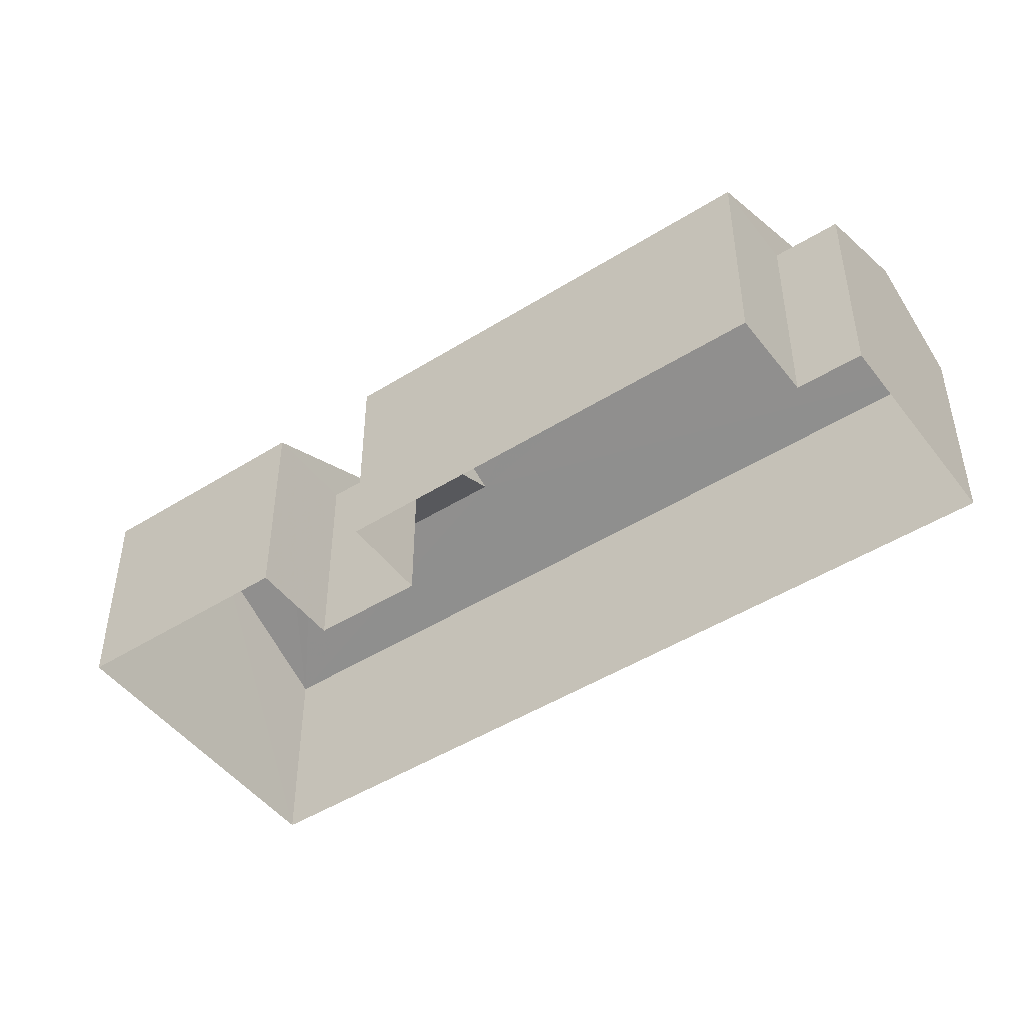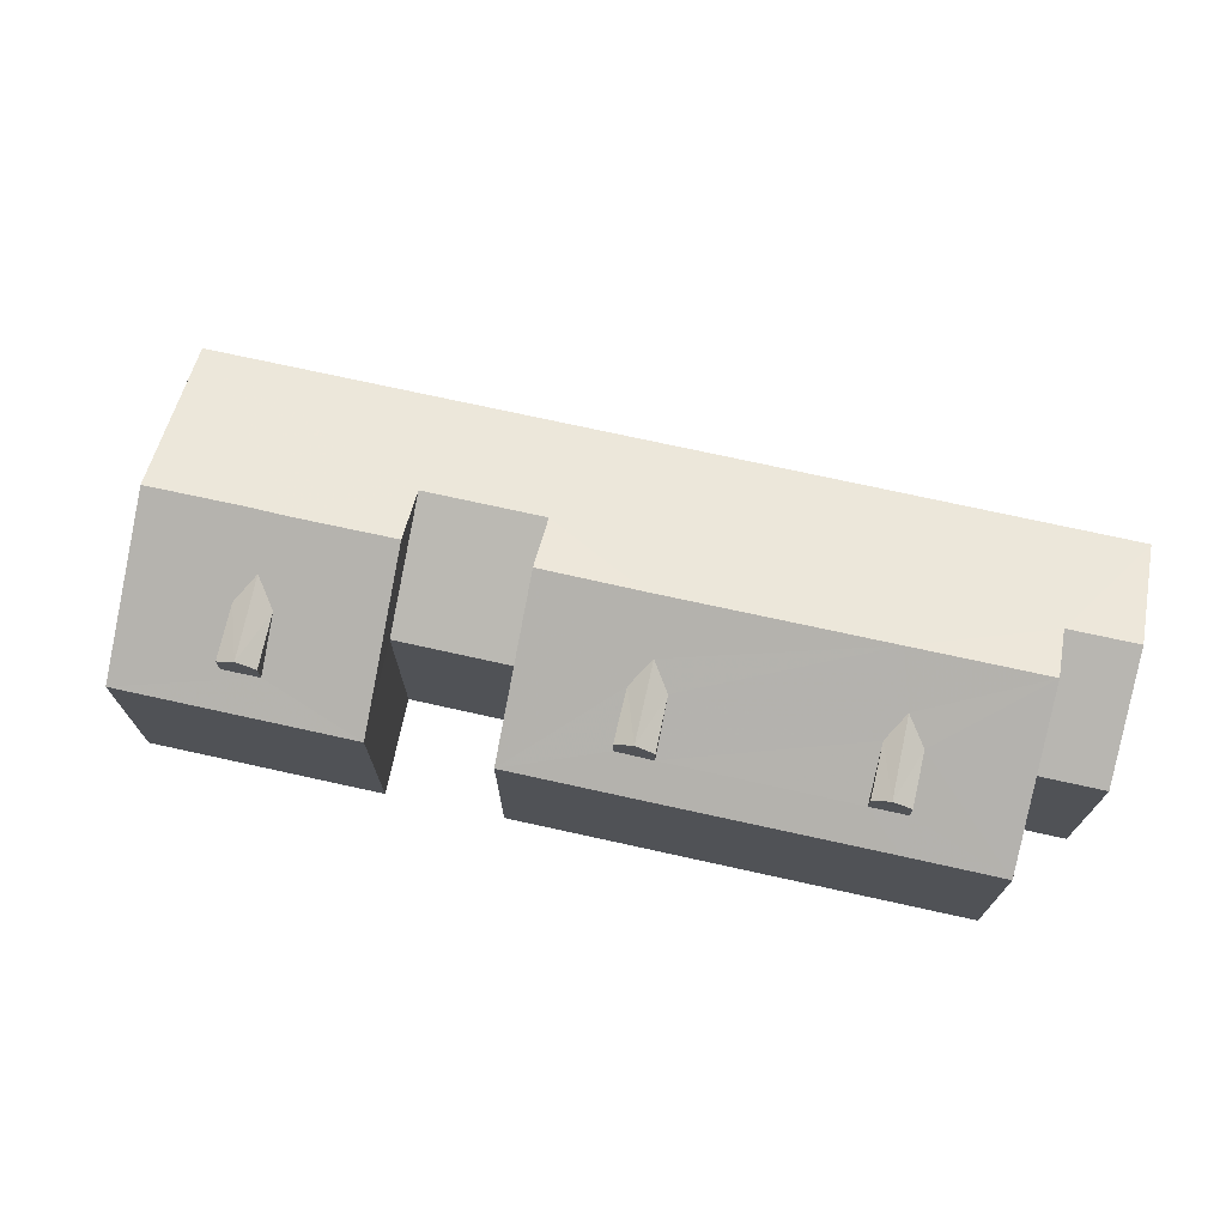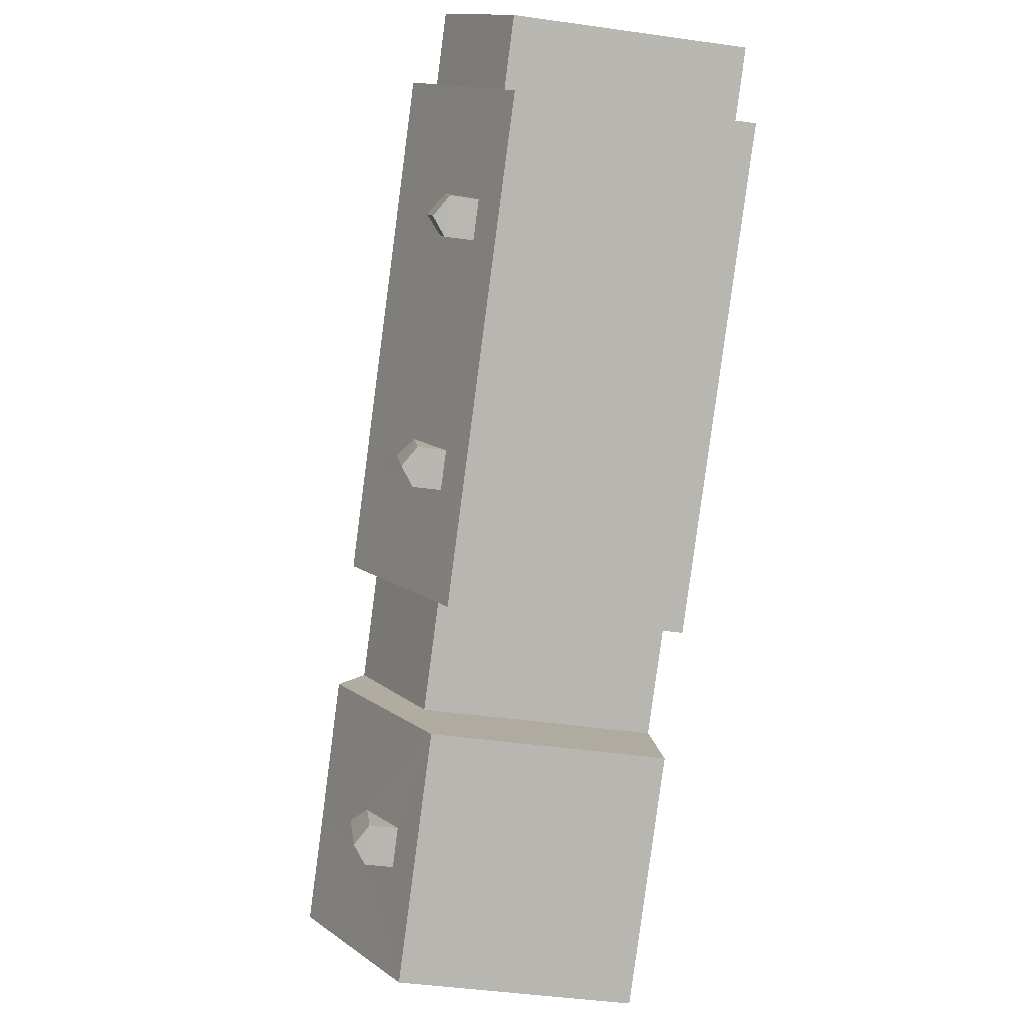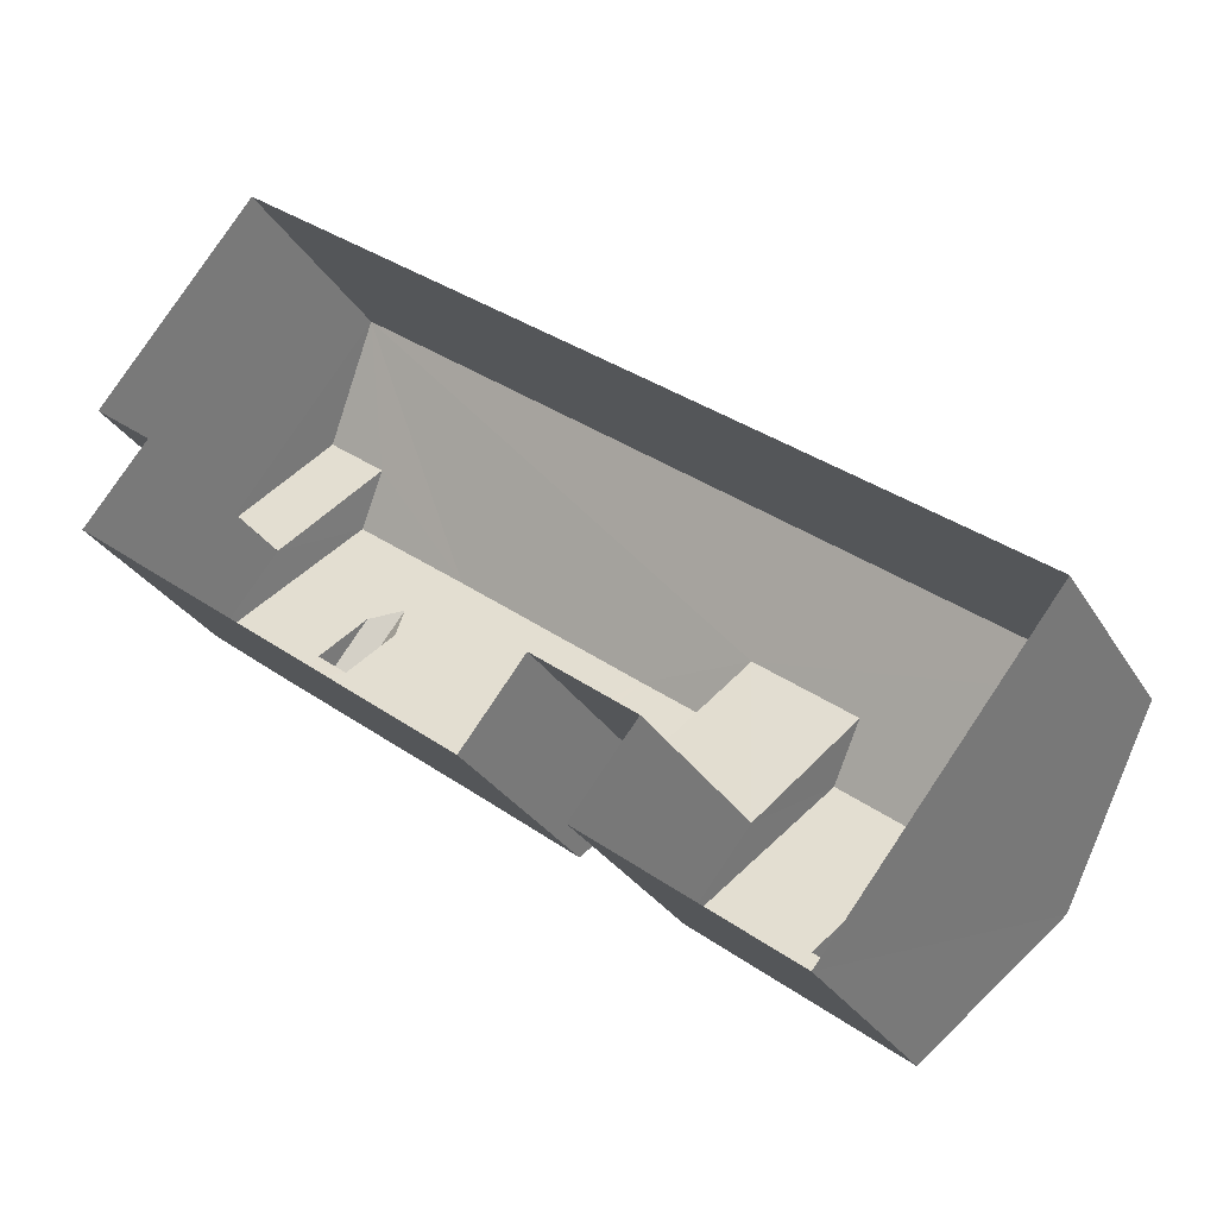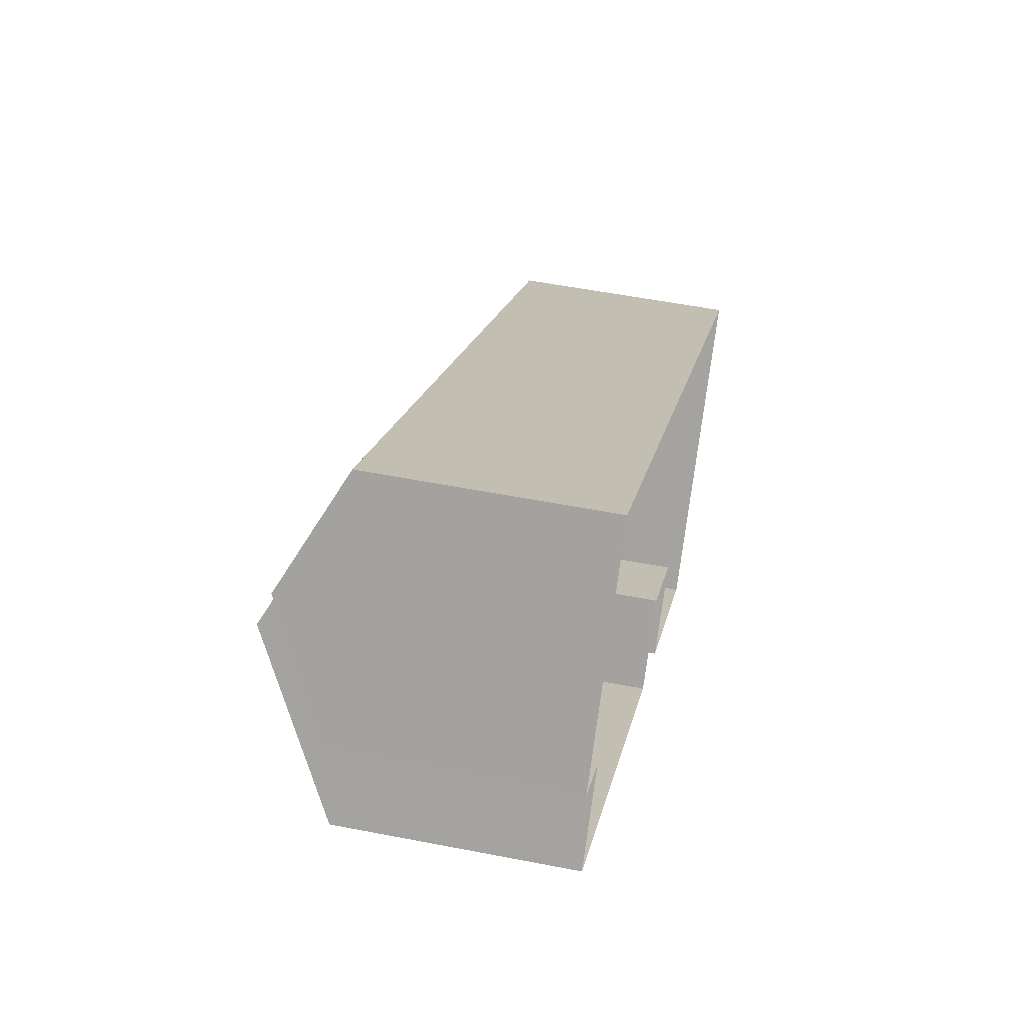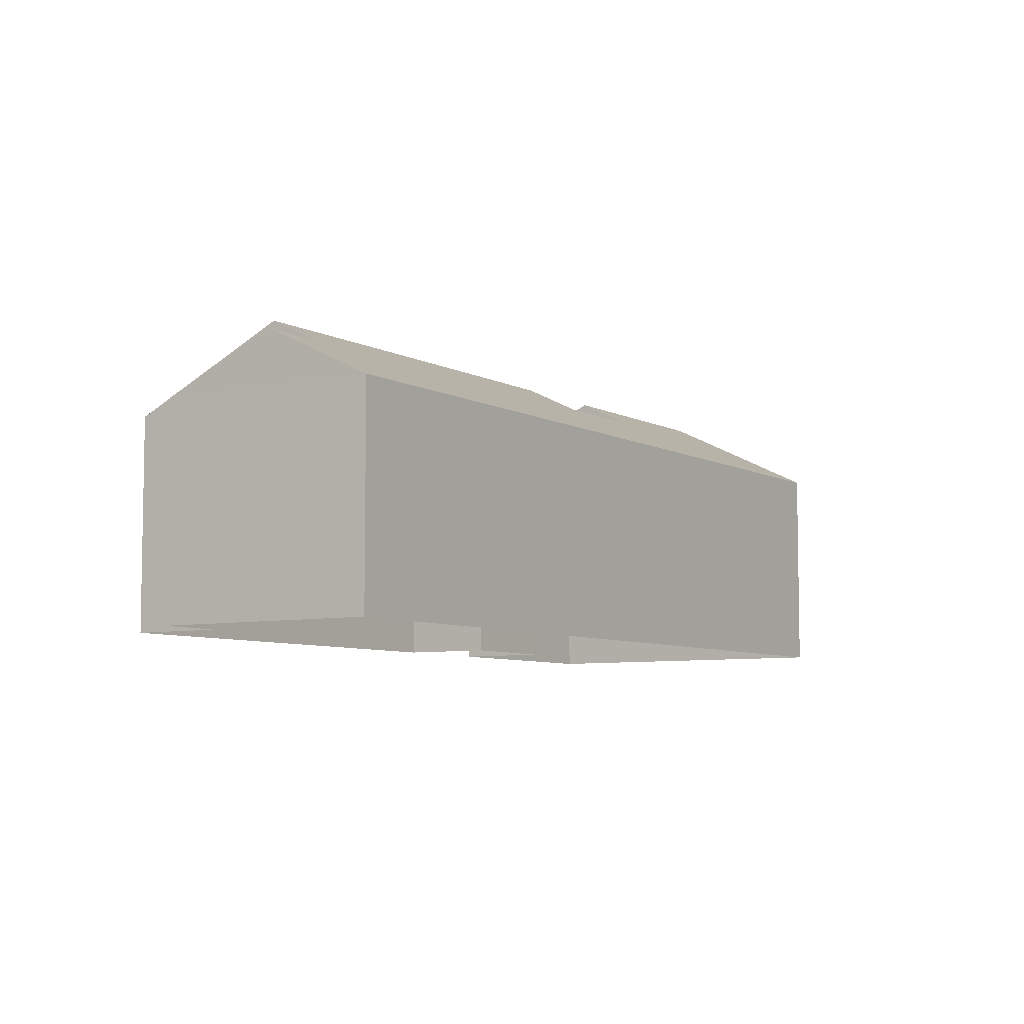
<metadata>
{"format":"obj","ext":"obj","renderer":"f3d","projection":"perspective","resolution":1024,"background":"white","views":[{"elev":-47.3,"azim":73.0,"up":"+Z"},{"elev":73.8,"azim":50.1,"up":"+Z"},{"elev":-43.9,"azim":80.5,"up":"+Y"},{"elev":-28.1,"azim":-155.2,"up":"+Y"},{"elev":53.4,"azim":101.8,"up":"+Y"},{"elev":-6.7,"azim":160.7,"up":"+Z"}]}
</metadata>
<code>
v -2.255e+05 -1.279e+05 12.36
v -2.255e+05 -1.279e+05 12.36
v -2.255e+05 -1.279e+05 12.36
v -2.255e+05 -1.279e+05 12.36
v -2.255e+05 -1.279e+05 12.36
v -2.255e+05 -1.279e+05 12.36
v -2.255e+05 -1.279e+05 12.36
v -2.255e+05 -1.279e+05 12.36
v -2.255e+05 -1.279e+05 12.36
v -2.255e+05 -1.279e+05 12.36
v -2.255e+05 -1.279e+05 19.66
v -2.255e+05 -1.279e+05 20.01
v -2.255e+05 -1.279e+05 19.66
v -2.255e+05 -1.279e+05 20.01
v -2.255e+05 -1.279e+05 18.46
v -2.255e+05 -1.279e+05 18.46
v -2.255e+05 -1.279e+05 19.98
v -2.255e+05 -1.279e+05 19.98
v -2.255e+05 -1.279e+05 18.46
v -2.255e+05 -1.279e+05 18.46
v -2.255e+05 -1.279e+05 19.93
v -2.255e+05 -1.279e+05 19.93
v -2.255e+05 -1.279e+05 19.66
v -2.255e+05 -1.279e+05 20.01
v -2.255e+05 -1.279e+05 19.66
v -2.255e+05 -1.279e+05 20.01
v -2.255e+05 -1.279e+05 19.66
v -2.255e+05 -1.279e+05 19.66
v -2.255e+05 -1.279e+05 19.66
v -2.255e+05 -1.279e+05 19.66
v -2.255e+05 -1.279e+05 20.01
v -2.255e+05 -1.279e+05 20.01
v -2.255e+05 -1.279e+05 19.66
v -2.255e+05 -1.279e+05 19.66
v -2.255e+05 -1.279e+05 20.69
v -2.255e+05 -1.279e+05 18.46
v -2.255e+05 -1.279e+05 20.69
v -2.255e+05 -1.279e+05 20.69
v -2.255e+05 -1.279e+05 18.46
v -2.255e+05 -1.279e+05 18.92
v -2.255e+05 -1.279e+05 20.69
v -2.255e+05 -1.279e+05 18.92
v -2.255e+05 -1.279e+05 19.66
v -2.255e+05 -1.279e+05 19.66
v -2.255e+05 -1.279e+05 18.46
v -2.255e+05 -1.279e+05 20.7
v -2.255e+05 -1.279e+05 20.7
v -2.255e+05 -1.279e+05 20.7
v -2.255e+05 -1.279e+05 20.7
v -2.255e+05 -1.279e+05 18.46
v -2.255e+05 -1.279e+05 18.46
v -2.255e+05 -1.279e+05 18.46
v -2.255e+05 -1.279e+05 18.46
v -2.255e+05 -1.279e+05 18.92
v -2.255e+05 -1.279e+05 18.92
v -2.255e+05 -1.279e+05 18.46
v -2.255e+05 -1.279e+05 18.92
v -2.255e+05 -1.279e+05 18.92
f 1 2 3
f 1 4 5
f 2 5 6
f 4 7 5
f 8 9 10
f 6 9 8
f 5 9 6
f 5 2 1
f 11 12 13
f 11 14 12
f 15 16 17
f 18 15 17
f 19 20 21
f 22 19 21
f 23 24 25
f 23 26 24
f 27 28 24
f 26 27 24
f 29 30 31
f 32 29 31
f 33 34 12
f 14 33 12
f 27 35 36
f 23 37 38
f 23 39 37
f 40 36 39
f 41 26 38
f 27 41 35
f 42 27 36
f 38 26 23
f 40 39 23
f 42 36 40
f 27 26 41
f 43 31 44
f 43 32 31
f 17 45 18
f 46 18 47
f 48 49 21
f 21 45 50
f 49 47 21
f 41 50 35
f 41 38 50
f 38 37 22
f 22 21 50
f 18 45 47
f 47 45 21
f 38 22 50
f 29 48 51
f 14 46 47
f 52 46 11
f 53 54 51
f 29 49 48
f 32 47 49
f 55 56 52
f 57 53 56
f 54 29 51
f 33 14 47
f 46 14 11
f 55 52 11
f 58 54 53
f 32 49 29
f 32 43 47
f 57 56 55
f 57 58 53
f 43 33 47
f 33 58 57
f 33 43 58
f 58 43 44
f 42 40 28
f 28 25 24
f 28 40 25
f 30 54 44
f 30 44 31
f 54 58 44
f 29 54 30
f 2 50 45
f 2 6 50
f 36 8 10
f 39 36 10
f 33 57 34
f 19 5 20
f 19 9 5
f 5 7 20
f 21 20 48
f 48 20 51
f 20 7 51
f 27 42 28
f 15 3 16
f 15 1 3
f 16 3 45
f 16 45 17
f 3 2 45
f 34 57 13
f 34 13 12
f 57 55 13
f 56 4 52
f 7 4 53
f 51 7 53
f 4 56 53
f 55 11 13
f 50 6 35
f 6 8 35
f 8 36 35
f 10 19 39
f 39 19 37
f 10 9 19
f 37 19 22
f 4 1 52
f 52 15 46
f 46 15 18
f 1 15 52
f 40 23 25

</code>
